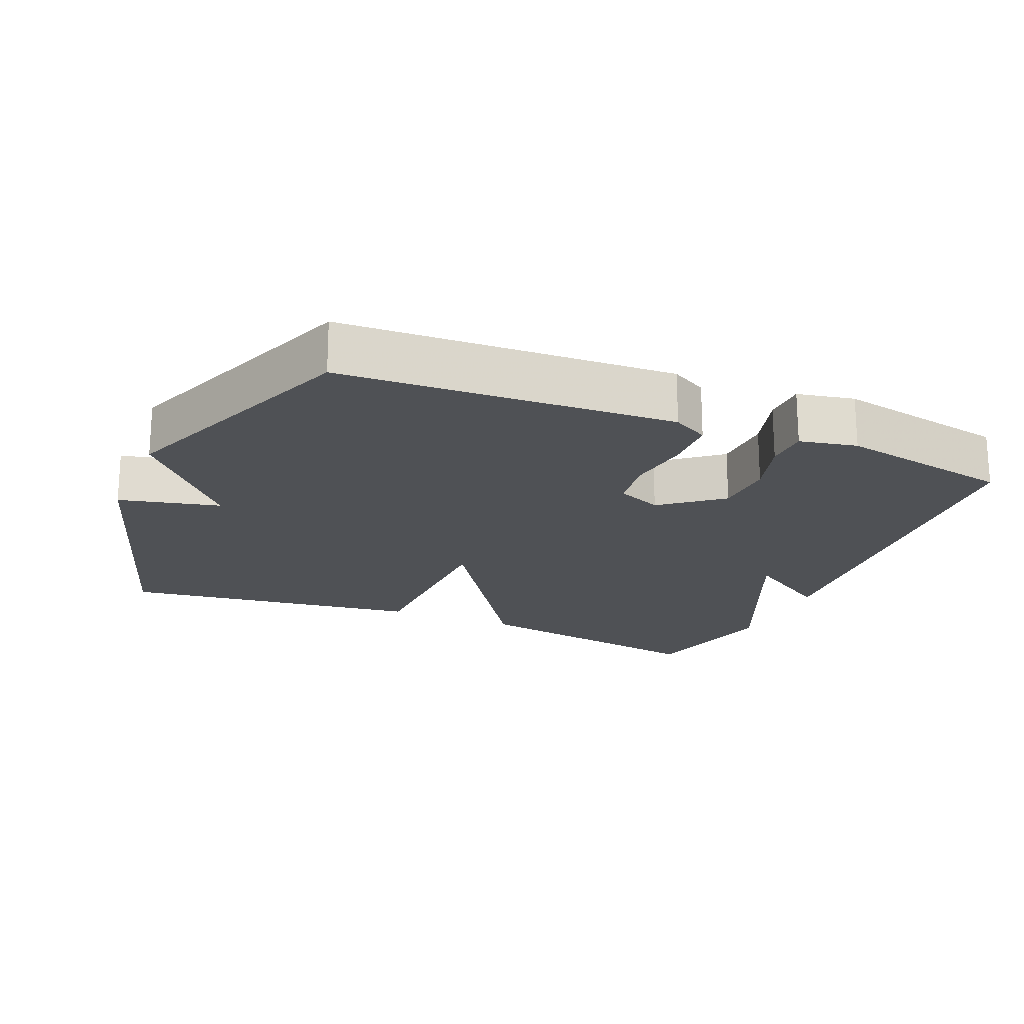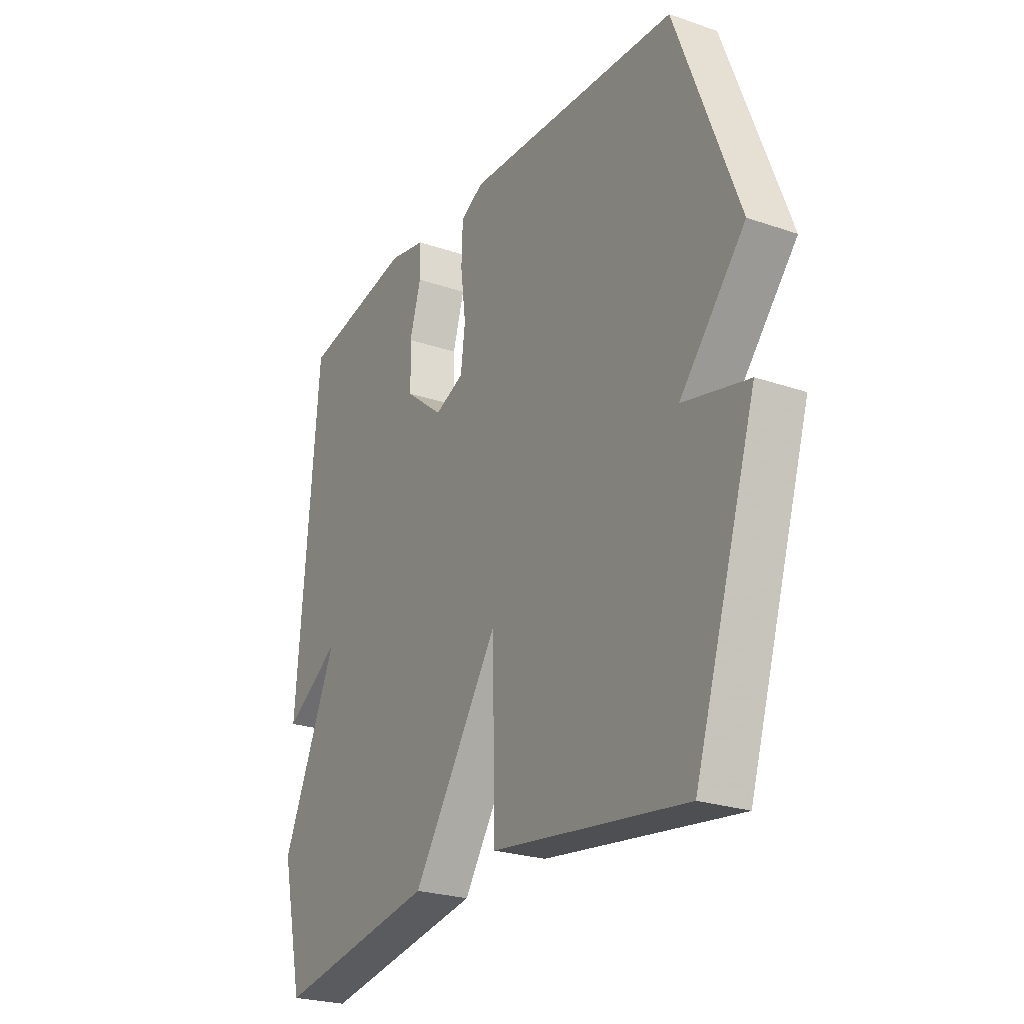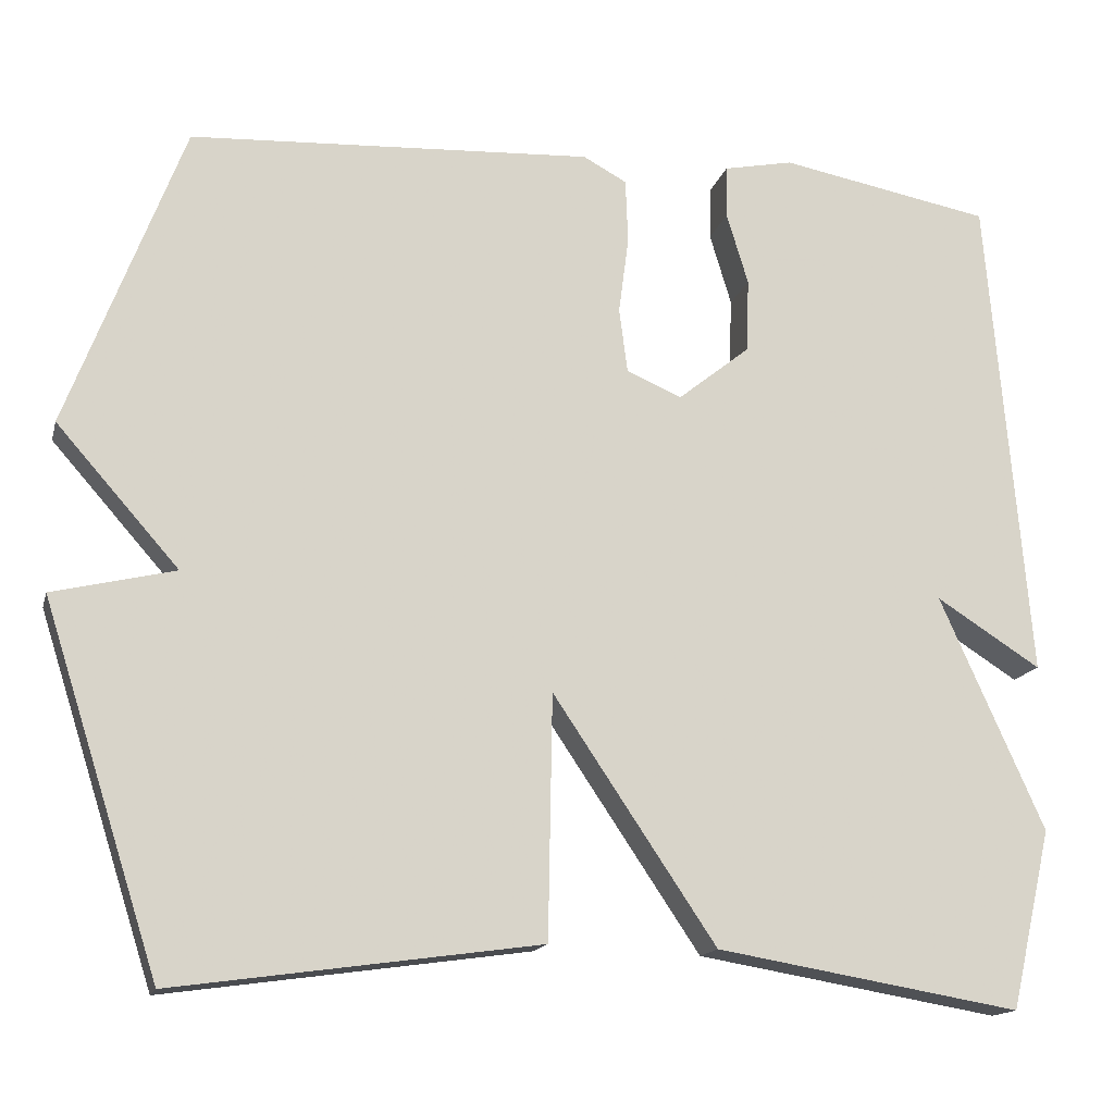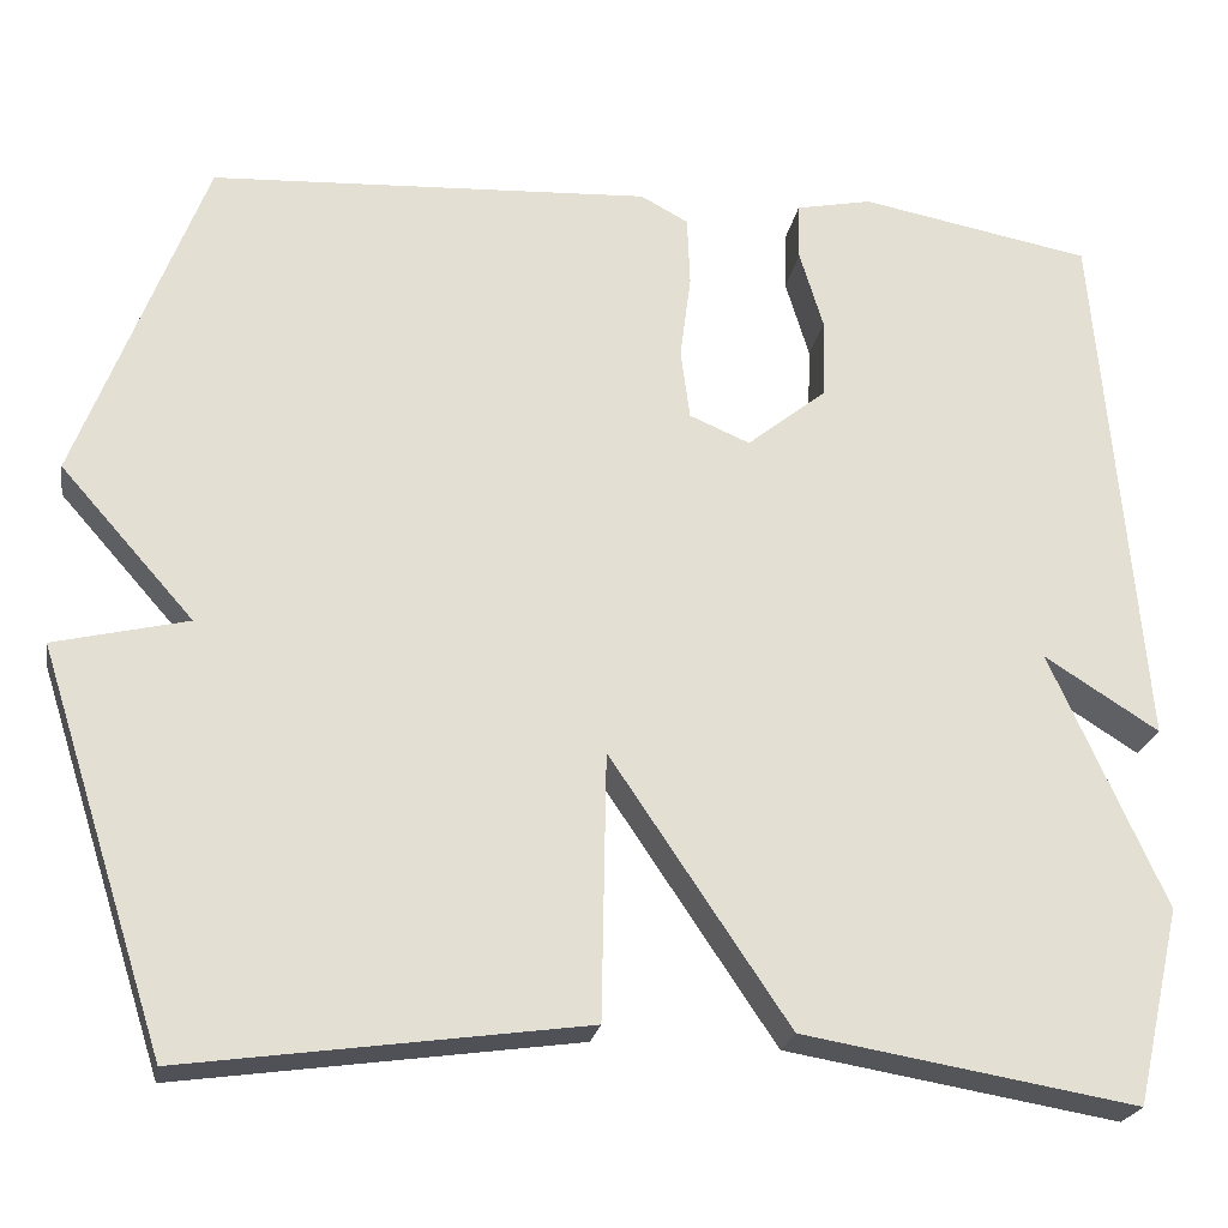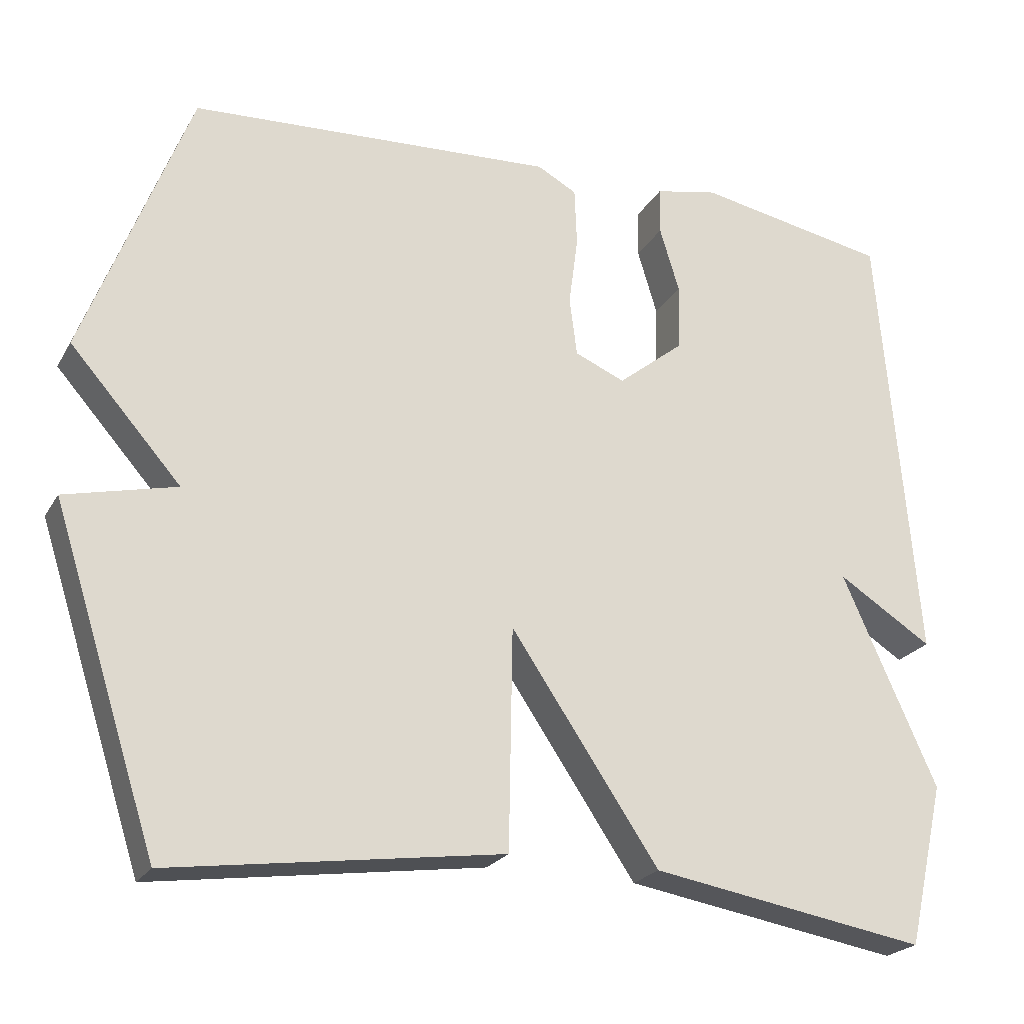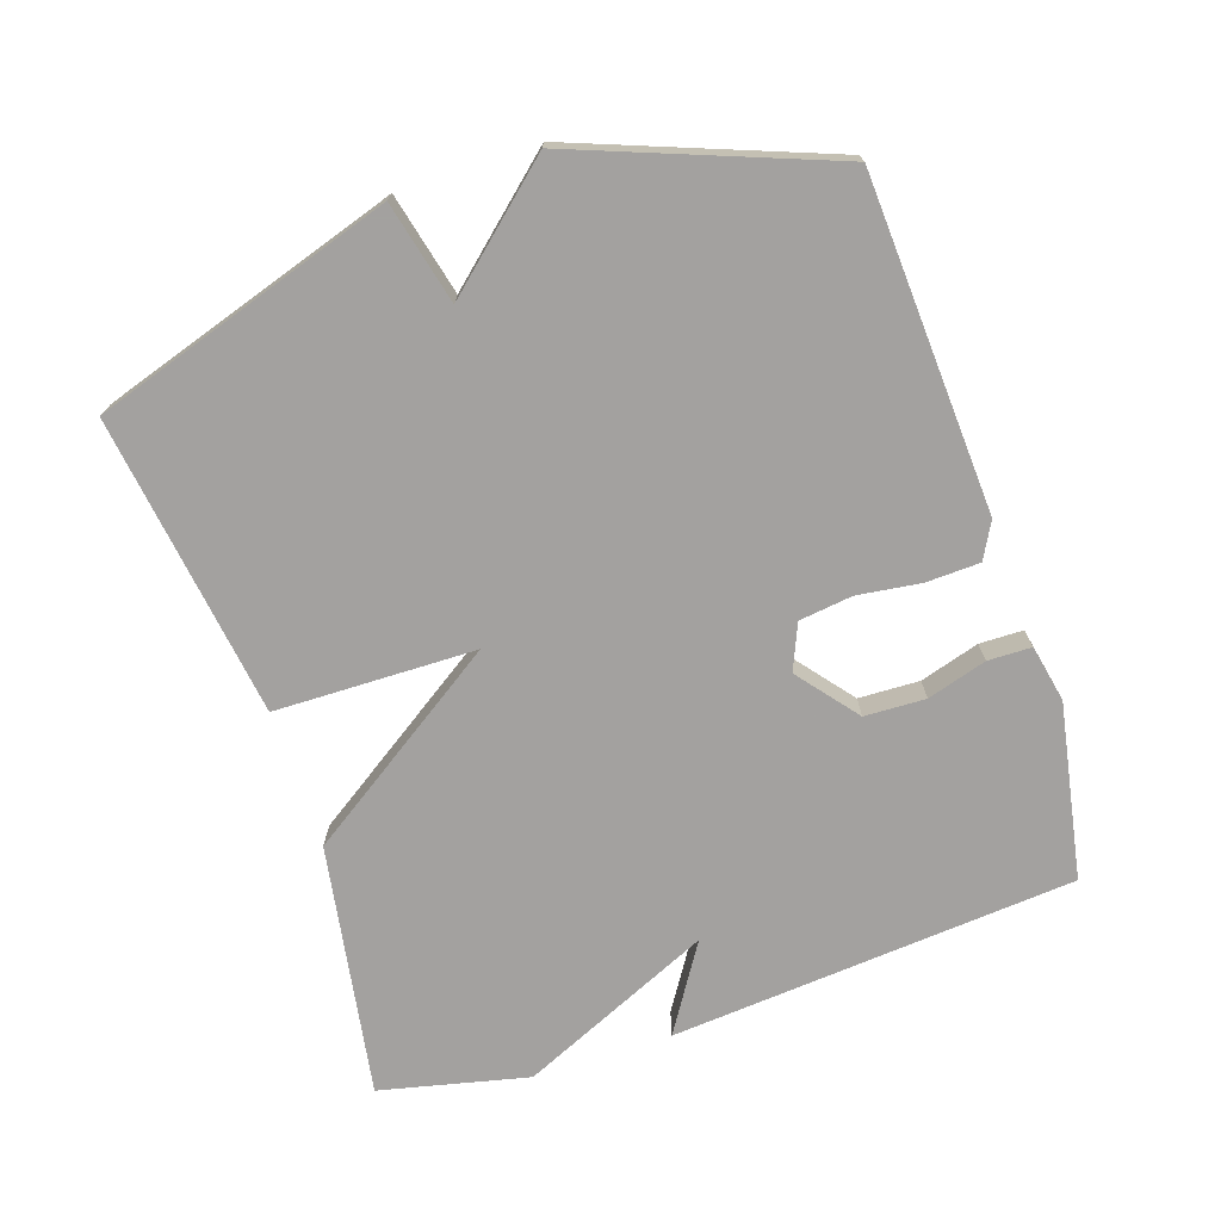
<metadata>
{"format":"obj","ext":"obj","renderer":"f3d","projection":"perspective","resolution":1024,"background":"white","views":[{"elev":-19.7,"azim":-23.1,"up":"+Y"},{"elev":-24.9,"azim":-119.2,"up":"+Z"},{"elev":-15.4,"azim":-13.9,"up":"+Z"},{"elev":-22.9,"azim":-9.9,"up":"+Z"},{"elev":-22.9,"azim":-23.0,"up":"+Z"},{"elev":-72.3,"azim":-71.6,"up":"+Y"}]}
</metadata>
<code>
v 0.5 0.07 0.5
v 0.549 0.07 -0.086
v 0.424 0.07 -0.007
v 0.549 0.07 -0.286
v 0.5 0.07 -0.5
v 0.136 0.07 -0.439
v -0.059 0.07 -0.149
v -0.064 0.07 -0.439
v -0.5 0.07 -0.5
v -0.639 0.07 -0.066
v -0.493 0.07 -0.031
v -0.639 0.07 0.134
v -0.5 0.07 0.5
v -0.019 0.07 0.526
v 0.033 0.07 0.498
v 0.036 0.07 0.421
v 0.024 0.07 0.329
v 0.034 0.07 0.252
v 0.1 0.07 0.224
v 0.186 0.07 0.293
v 0.189 0.07 0.381
v 0.163 0.07 0.467
v 0.164 0.07 0.53
v 0.247 0.07 0.547
v 0.5 0 0.5
v 0.549 0 -0.086
v 0.424 0 -0.007
v 0.549 0 -0.286
v 0.5 0 -0.5
v 0.136 0 -0.439
v -0.059 0 -0.149
v -0.064 0 -0.439
v -0.5 0 -0.5
v -0.639 0 -0.066
v -0.493 0 -0.031
v -0.639 0 0.134
v -0.5 0 0.5
v -0.019 0 0.526
v 0.033 0 0.498
v 0.036 0 0.421
v 0.024 0 0.329
v 0.034 0 0.252
v 0.1 0 0.224
v 0.186 0 0.293
v 0.189 0 0.381
v 0.163 0 0.467
v 0.164 0 0.53
v 0.247 0 0.547
f 1 2 3
f 24 1 3
f 23 24 3
f 22 23 3
f 21 22 3
f 3 4 5
f 21 3 5
f 20 21 5
f 5 6 7
f 20 5 7
f 19 20 7
f 18 19 7
f 17 18 7
f 16 17 7
f 15 16 7
f 14 15 7
f 13 14 7
f 12 13 7
f 11 12 7
f 9 10 11
f 8 9 11
f 7 8 11
f 27 26 25
f 27 25 48
f 27 48 47
f 27 47 46
f 27 46 45
f 29 28 27
f 29 27 45
f 29 45 44
f 31 30 29
f 31 29 44
f 31 44 43
f 31 43 42
f 31 42 41
f 31 41 40
f 31 40 39
f 31 39 38
f 31 38 37
f 31 37 36
f 31 36 35
f 35 34 33
f 35 33 32
f 35 32 31
f 1 25 26 2
f 2 26 27 3
f 3 27 28 4
f 4 28 29 5
f 5 29 30 6
f 6 30 31 7
f 7 31 32 8
f 8 32 33 9
f 9 33 34 10
f 10 34 35 11
f 11 35 36 12
f 12 36 37 13
f 13 37 38 14
f 14 38 39 15
f 15 39 40 16
f 16 40 41 17
f 17 41 42 18
f 18 42 43 19
f 19 43 44 20
f 20 44 45 21
f 21 45 46 22
f 22 46 47 23
f 23 47 48 24
f 24 48 25 1

</code>
